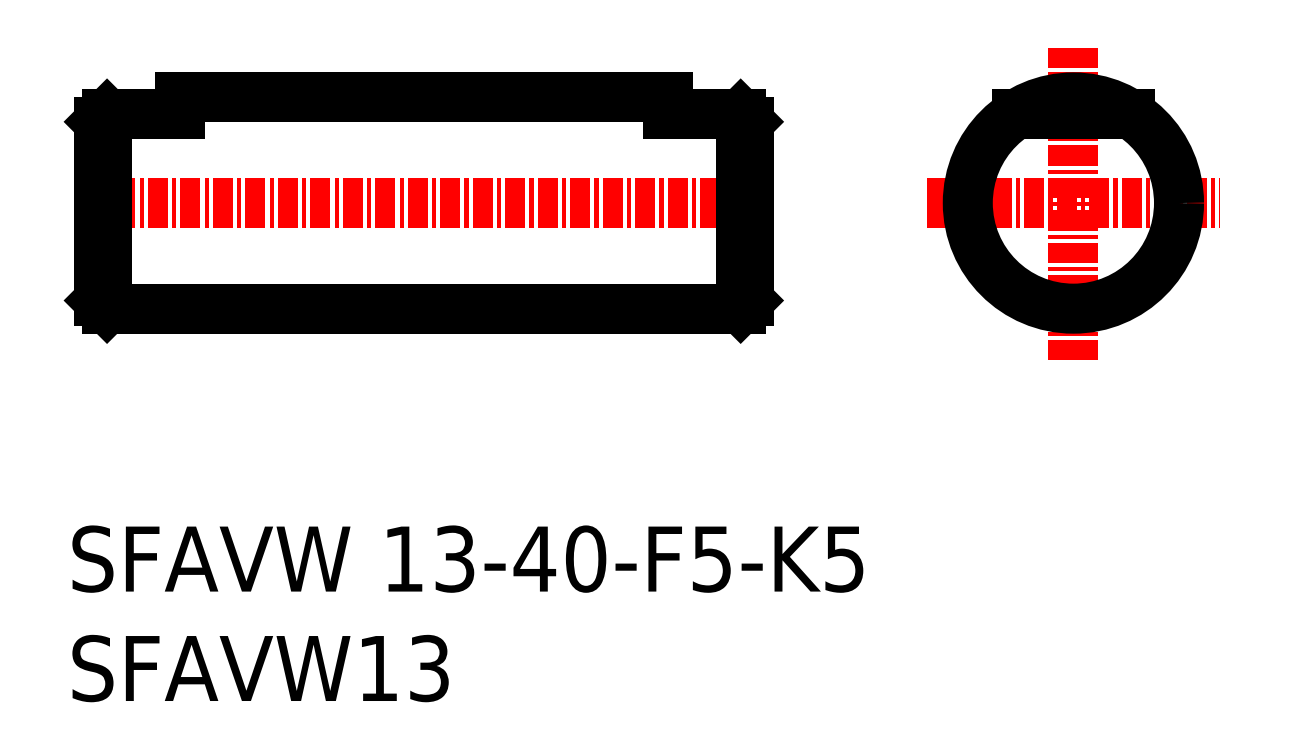
<metadata>
{"format":"dxf","ext":"dxf","renderer":"ezdxf+matplotlib","layout":"modelspace","background":"white","min_lineweight":24,"dpi":150}
</metadata>
<code>
0
SECTION
2
ENTITIES
0
LINE
8
CENTER
10
186.8
20
156.7
30
0
11
204.9
21
156.7
31
0
0
TEXT
8
0
10
133.9
20
132.8
30
0
40
4
1
SFAVW 13-40-F5-K5
0
TEXT
8
0
10
133.9
20
126
30
0
40
4
1
SFAVW13
0
LINE
8
0
10
136.4
20
150.2
30
0
11
175.4
21
150.2
31
0
0
LINE
8
0
10
140.9
20
163.2
30
0
11
170.9
21
163.2
31
0
0
LINE
8
CENTER
10
134.9
20
156.7
30
0
11
176.9
21
156.7
31
0
0
LINE
8
0
10
136.4
20
162.2
30
0
11
136.4
21
150.2
31
0
0
LINE
8
0
10
135.9
20
161.7
30
0
11
135.9
21
150.7
31
0
0
LINE
8
0
10
135.9
20
150.7
30
0
11
136.4
21
150.2
31
0
0
LINE
8
0
10
136.4
20
162.2
30
0
11
135.9
21
161.7
31
0
0
LINE
8
0
10
146.1
20
150.2
30
0
11
146.1
21
150.2
31
0
0
LINE
8
0
10
155.9
20
150.2
30
0
11
155.9
21
150.2
31
0
0
LINE
8
0
10
175.4
20
162.2
30
0
11
175.4
21
150.2
31
0
0
LINE
8
0
10
175.9
20
161.7
30
0
11
175.9
21
150.7
31
0
0
LINE
8
0
10
175.4
20
150.2
30
0
11
175.9
21
150.7
31
0
0
LINE
8
0
10
175.4
20
162.2
30
0
11
175.9
21
161.7
31
0
0
LINE
8
CENTER
10
195.9
20
147
30
0
11
195.9
21
166.4
31
0
0
CIRCLE
8
0
10
195.9
20
156.7
30
0
40
6.5
0
LINE
8
0
10
140.9
20
163.2
30
0
11
140.9
21
162.2
31
0
0
LINE
8
0
10
170.9
20
163.2
30
0
11
170.9
21
162.2
31
0
0
LINE
8
0
10
136.4
20
162.2
30
0
11
140.9
21
162.2
31
0
0
LINE
8
0
10
170.9
20
162.2
30
0
11
175.4
21
162.2
31
0
0
LINE
8
0
10
192.4
20
162.2
30
0
11
199.3
21
162.2
31
0
0
ENDSEC
0
EOF

</code>
